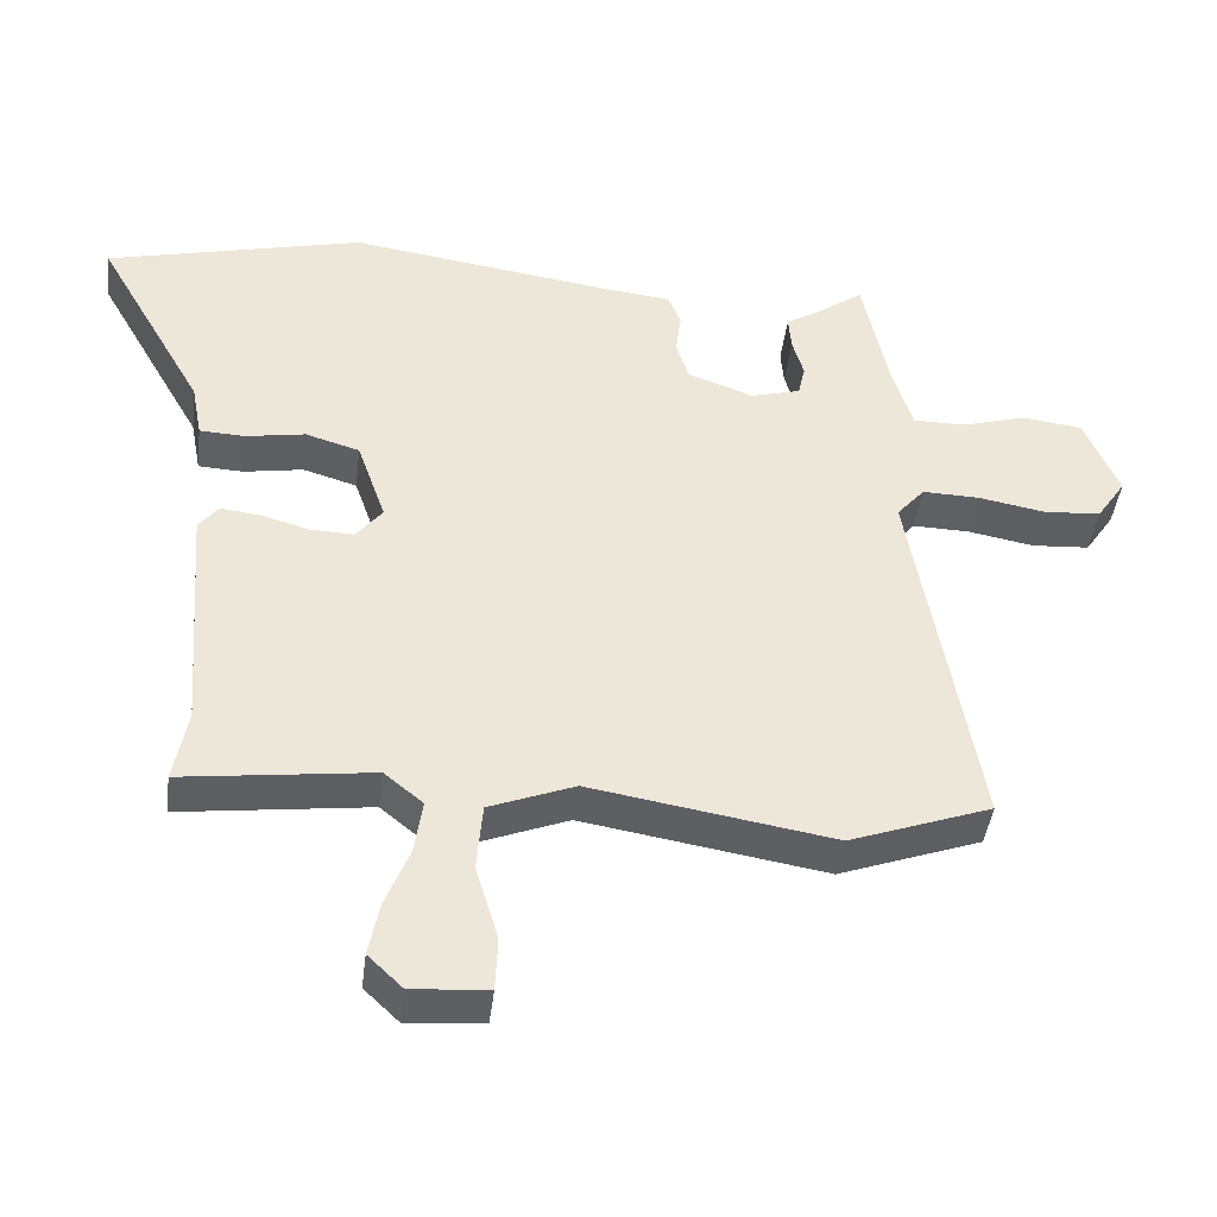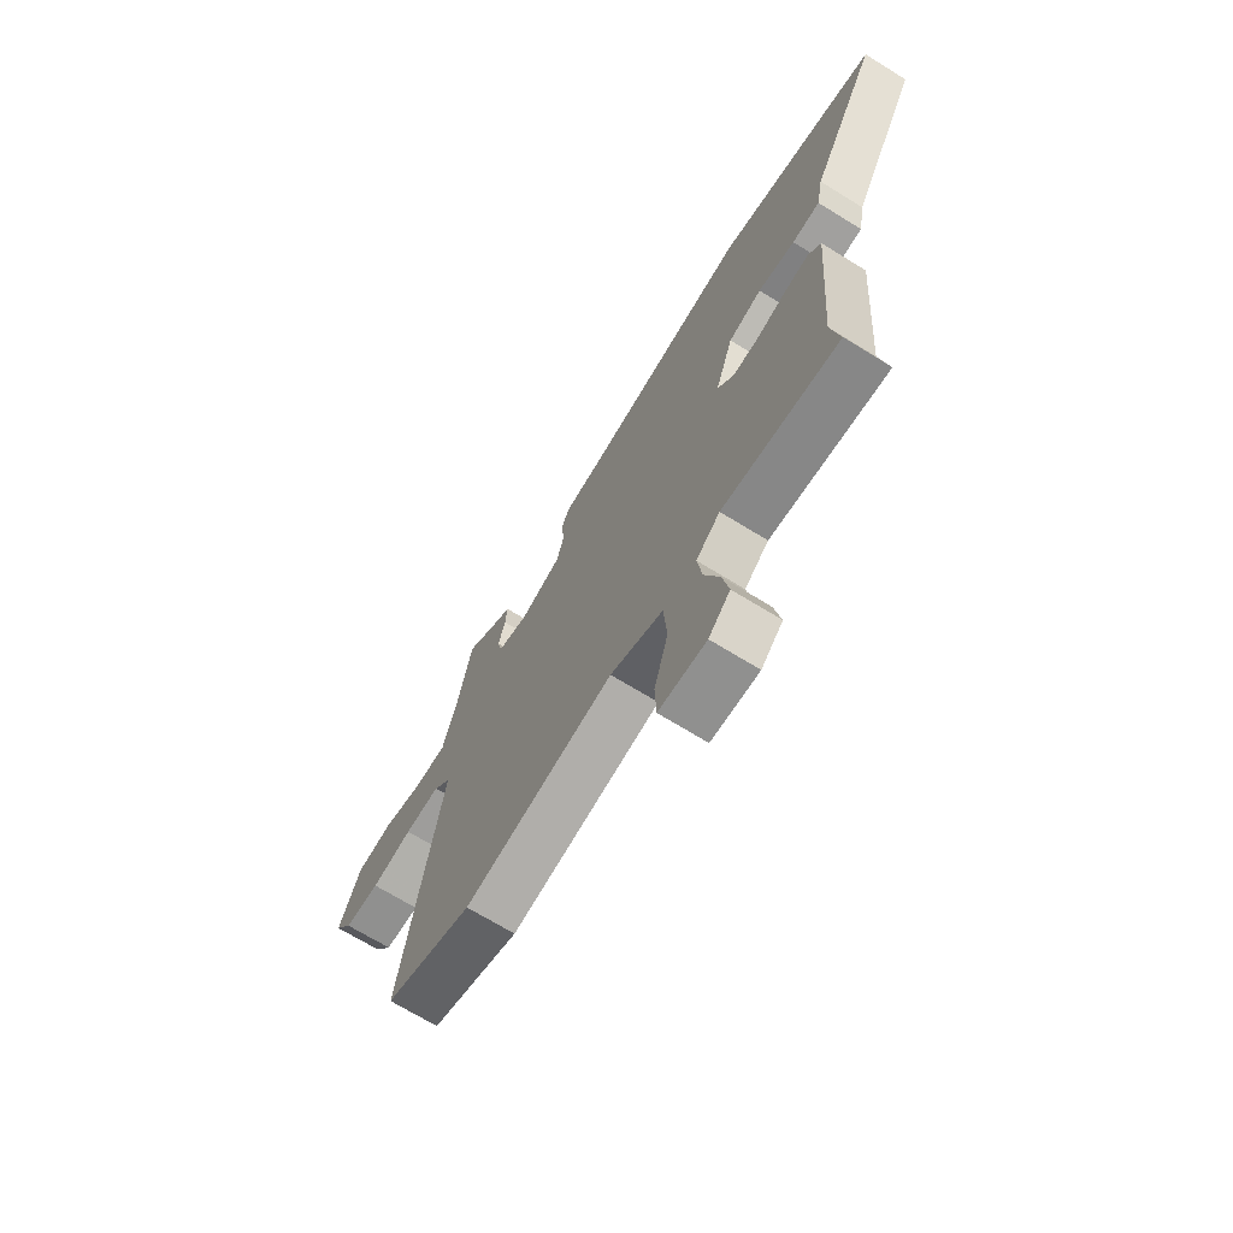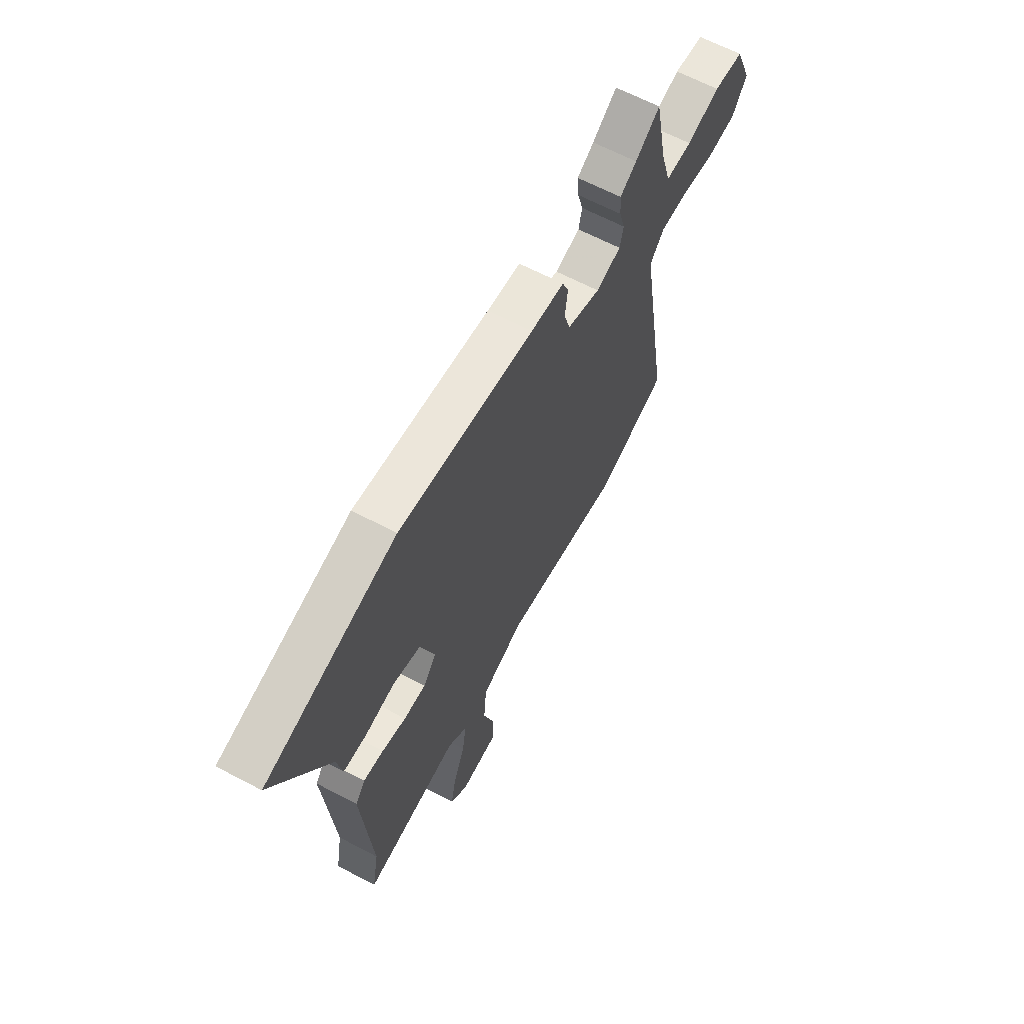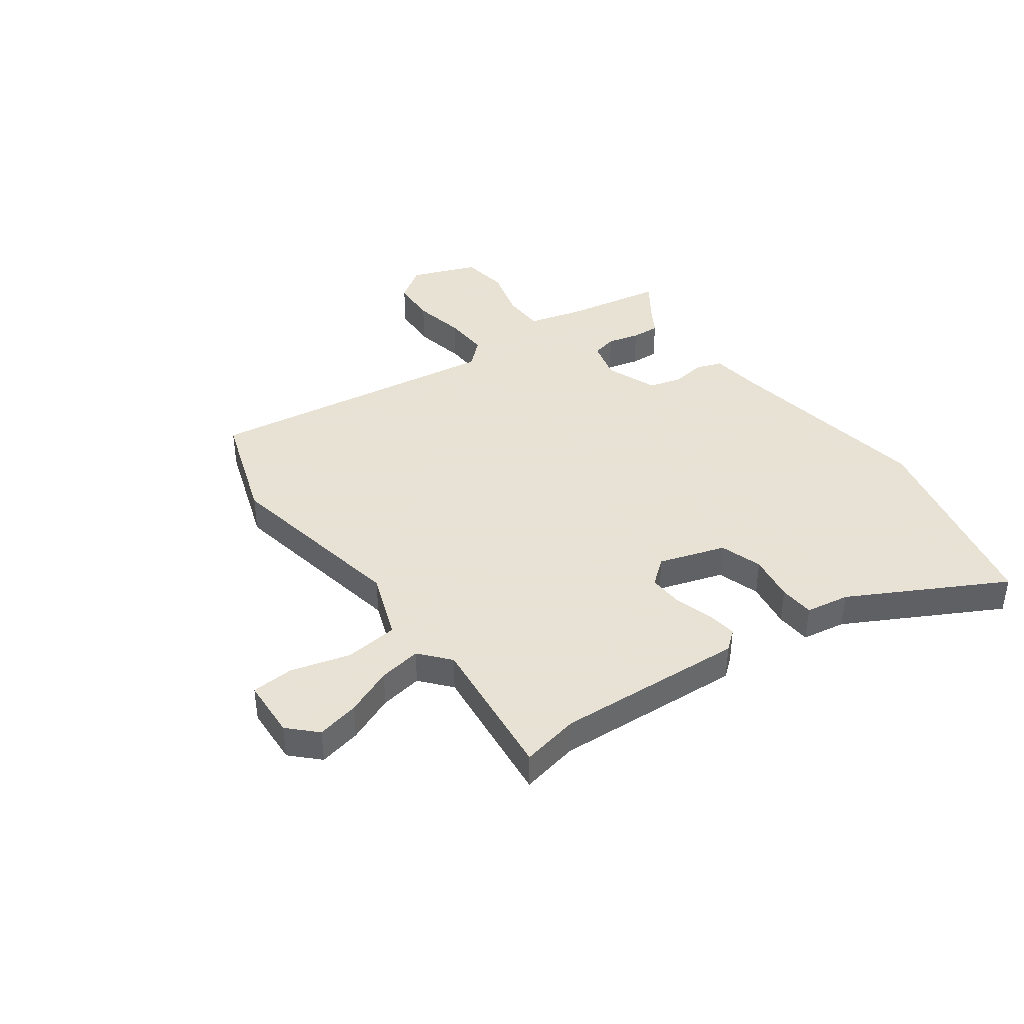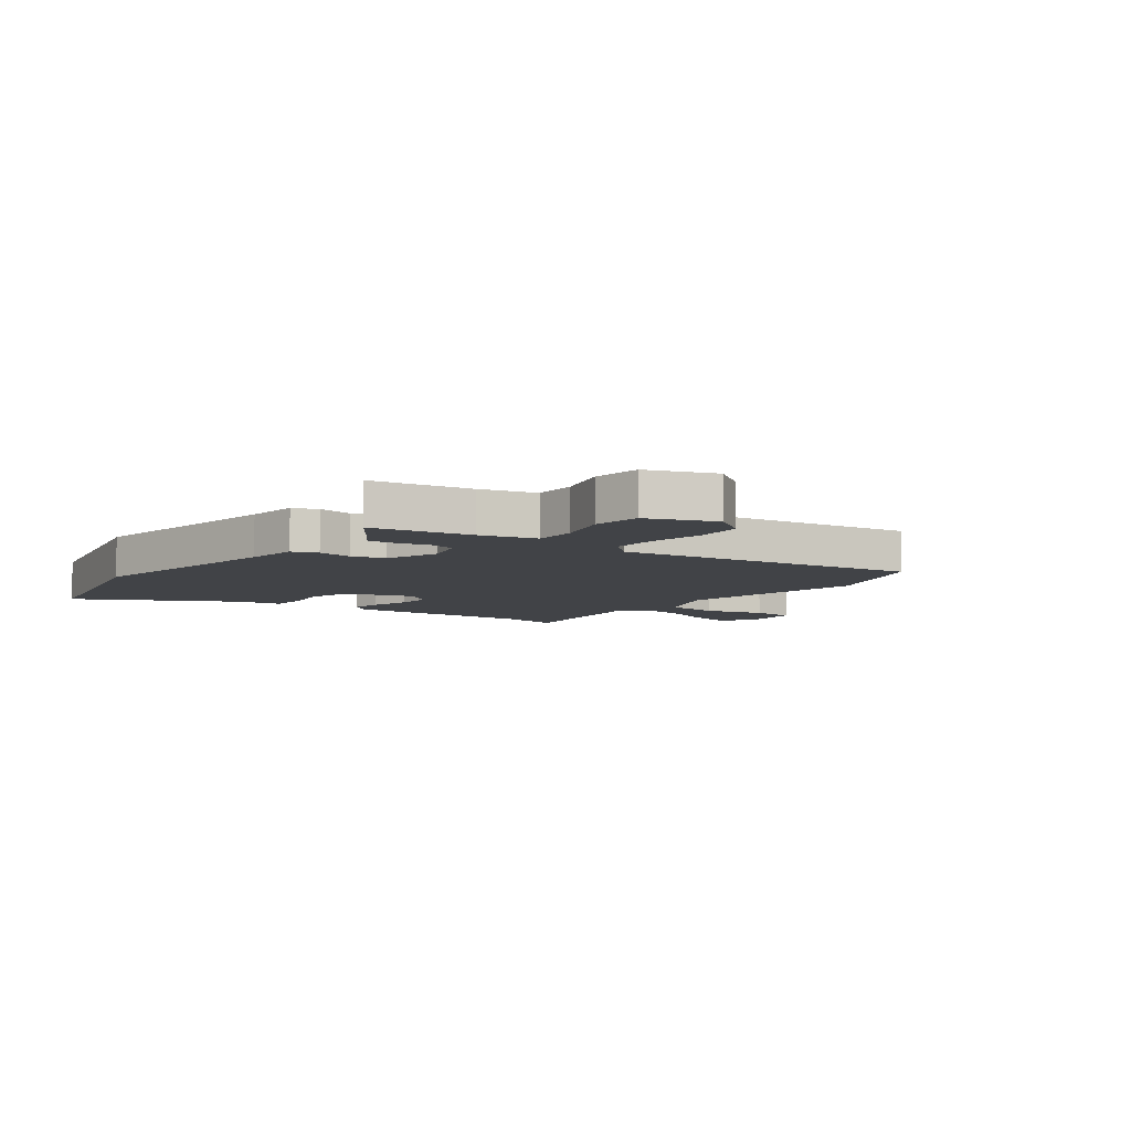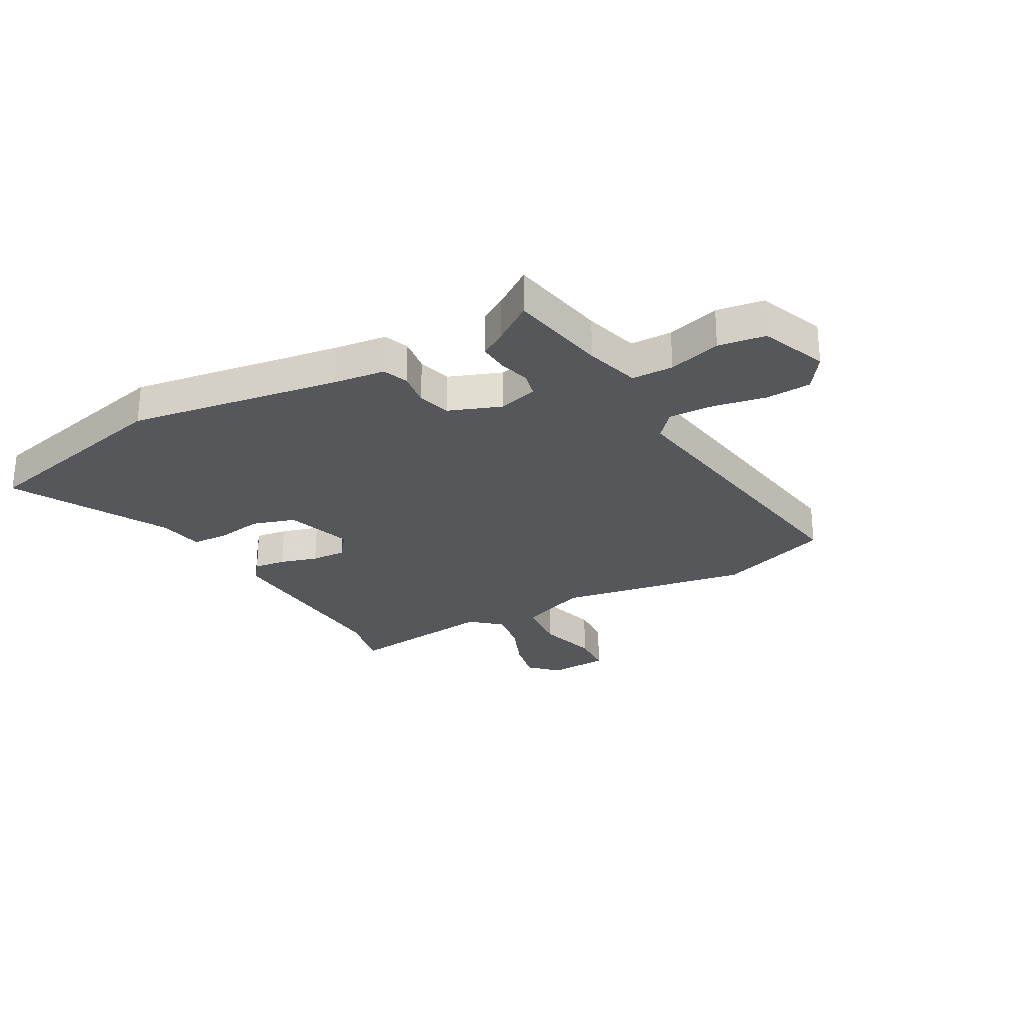
<metadata>
{"format":"obj","ext":"obj","renderer":"f3d","projection":"perspective","resolution":1024,"background":"white","views":[{"elev":-43.3,"azim":-7.1,"up":"+Z"},{"elev":-69.4,"azim":-121.7,"up":"+Z"},{"elev":64.5,"azim":-62.0,"up":"+Z"},{"elev":40.6,"azim":-127.2,"up":"+Y"},{"elev":-7.2,"azim":52.0,"up":"+Y"},{"elev":-27.3,"azim":28.3,"up":"+Y"}]}
</metadata>
<code>
v -0.506 0.07 -0.535
v -0.487 0.07 -0.43
v -0.514 0.07 -0.088
v -0.486 0.07 -0.052
v -0.429 0.07 -0.059
v -0.361 0.07 -0.078
v -0.299 0.07 -0.08
v -0.262 0.07 -0.032
v -0.303 0.07 0.087
v -0.38 0.07 0.11
v -0.465 0.07 0.095
v -0.529 0.07 0.098
v -0.544 0.07 0.177
v -0.698 0.07 0.45
v -0.331 0.07 0.542
v 0.05 0.07 0.488
v 0.144 0.07 0.478
v 0.162 0.07 0.433
v 0.154 0.07 0.371
v 0.172 0.07 0.312
v 0.266 0.07 0.278
v 0.337 0.07 0.298
v 0.347 0.07 0.344
v 0.331 0.07 0.401
v 0.327 0.07 0.452
v 0.374 0.07 0.482
v 0.443 0.07 0.532
v 0.479 0.07 0.355
v 0.508 0.07 0.257
v 0.583 0.07 0.257
v 0.677 0.07 0.285
v 0.762 0.07 0.274
v 0.811 0.07 0.156
v 0.769 0.07 0.093
v 0.687 0.07 0.087
v 0.592 0.07 0.104
v 0.51 0.07 0.106
v 0.47 0.07 0.059
v 0.56 0.07 -0.478
v 0.358 0.07 -0.552
v 0.014 0.07 -0.496
v -0.107 0.07 -0.544
v -0.115 0.07 -0.641
v -0.083 0.07 -0.748
v -0.086 0.07 -0.825
v -0.194 0.07 -0.833
v -0.243 0.07 -0.786
v -0.228 0.07 -0.709
v -0.194 0.07 -0.622
v -0.183 0.07 -0.545
v -0.238 0.07 -0.5
v -0.506 0 -0.535
v -0.487 0 -0.43
v -0.514 0 -0.088
v -0.486 0 -0.052
v -0.429 0 -0.059
v -0.361 0 -0.078
v -0.299 0 -0.08
v -0.262 0 -0.032
v -0.303 0 0.087
v -0.38 0 0.11
v -0.465 0 0.095
v -0.529 0 0.098
v -0.544 0 0.177
v -0.698 0 0.45
v -0.331 0 0.542
v 0.05 0 0.488
v 0.144 0 0.478
v 0.162 0 0.433
v 0.154 0 0.371
v 0.172 0 0.312
v 0.266 0 0.278
v 0.337 0 0.298
v 0.347 0 0.344
v 0.331 0 0.401
v 0.327 0 0.452
v 0.374 0 0.482
v 0.443 0 0.532
v 0.479 0 0.355
v 0.508 0 0.257
v 0.583 0 0.257
v 0.677 0 0.285
v 0.762 0 0.274
v 0.811 0 0.156
v 0.769 0 0.093
v 0.687 0 0.087
v 0.592 0 0.104
v 0.51 0 0.106
v 0.47 0 0.059
v 0.56 0 -0.478
v 0.358 0 -0.552
v 0.014 0 -0.496
v -0.107 0 -0.544
v -0.115 0 -0.641
v -0.083 0 -0.748
v -0.086 0 -0.825
v -0.194 0 -0.833
v -0.243 0 -0.786
v -0.228 0 -0.709
v -0.194 0 -0.622
v -0.183 0 -0.545
v -0.238 0 -0.5
f 47 48 49
f 46 47 49
f 45 46 49
f 44 45 49
f 43 44 49
f 42 43 49 50
f 41 42 50 51
f 38 39 40 41
f 34 35 36
f 33 34 36
f 32 33 36
f 31 32 36
f 30 31 36
f 29 30 36 37
f 28 29 37 38
f 26 27 28 38
f 25 26 38
f 24 25 38
f 23 24 38
f 16 17 18 19
f 16 19 20
f 15 16 20
f 14 15 20
f 13 14 20
f 13 20 21
f 12 13 21
f 11 12 21
f 10 11 21
f 4 5 6
f 3 4 6
f 2 3 6
f 2 6 7
f 1 2 7
f 51 1 7
f 41 51 7 8
f 38 41 8 9
f 22 23 38
f 21 22 38 9
f 9 10 21
f 100 99 98
f 100 98 97
f 100 97 96
f 100 96 95
f 100 95 94
f 101 100 94 93
f 102 101 93 92
f 92 91 90 89
f 87 86 85
f 87 85 84
f 87 84 83
f 87 83 82
f 87 82 81
f 88 87 81 80
f 89 88 80 79
f 89 79 78 77
f 89 77 76
f 89 76 75
f 89 75 74
f 70 69 68 67
f 71 70 67
f 71 67 66
f 71 66 65
f 71 65 64
f 72 71 64
f 72 64 63
f 72 63 62
f 72 62 61
f 57 56 55
f 57 55 54
f 57 54 53
f 58 57 53
f 58 53 52
f 58 52 102
f 59 58 102 92
f 60 59 92 89
f 89 74 73
f 60 89 73 72
f 72 61 60
f 1 52 53 2
f 2 53 54 3
f 3 54 55 4
f 4 55 56 5
f 5 56 57 6
f 6 57 58 7
f 7 58 59 8
f 8 59 60 9
f 9 60 61 10
f 10 61 62 11
f 11 62 63 12
f 12 63 64 13
f 13 64 65 14
f 14 65 66 15
f 15 66 67 16
f 16 67 68 17
f 17 68 69 18
f 18 69 70 19
f 19 70 71 20
f 20 71 72 21
f 21 72 73 22
f 22 73 74 23
f 23 74 75 24
f 24 75 76 25
f 25 76 77 26
f 26 77 78 27
f 27 78 79 28
f 28 79 80 29
f 29 80 81 30
f 30 81 82 31
f 31 82 83 32
f 32 83 84 33
f 33 84 85 34
f 34 85 86 35
f 35 86 87 36
f 36 87 88 37
f 37 88 89 38
f 38 89 90 39
f 39 90 91 40
f 40 91 92 41
f 41 92 93 42
f 42 93 94 43
f 43 94 95 44
f 44 95 96 45
f 45 96 97 46
f 46 97 98 47
f 47 98 99 48
f 48 99 100 49
f 49 100 101 50
f 50 101 102 51
f 51 102 52 1

</code>
